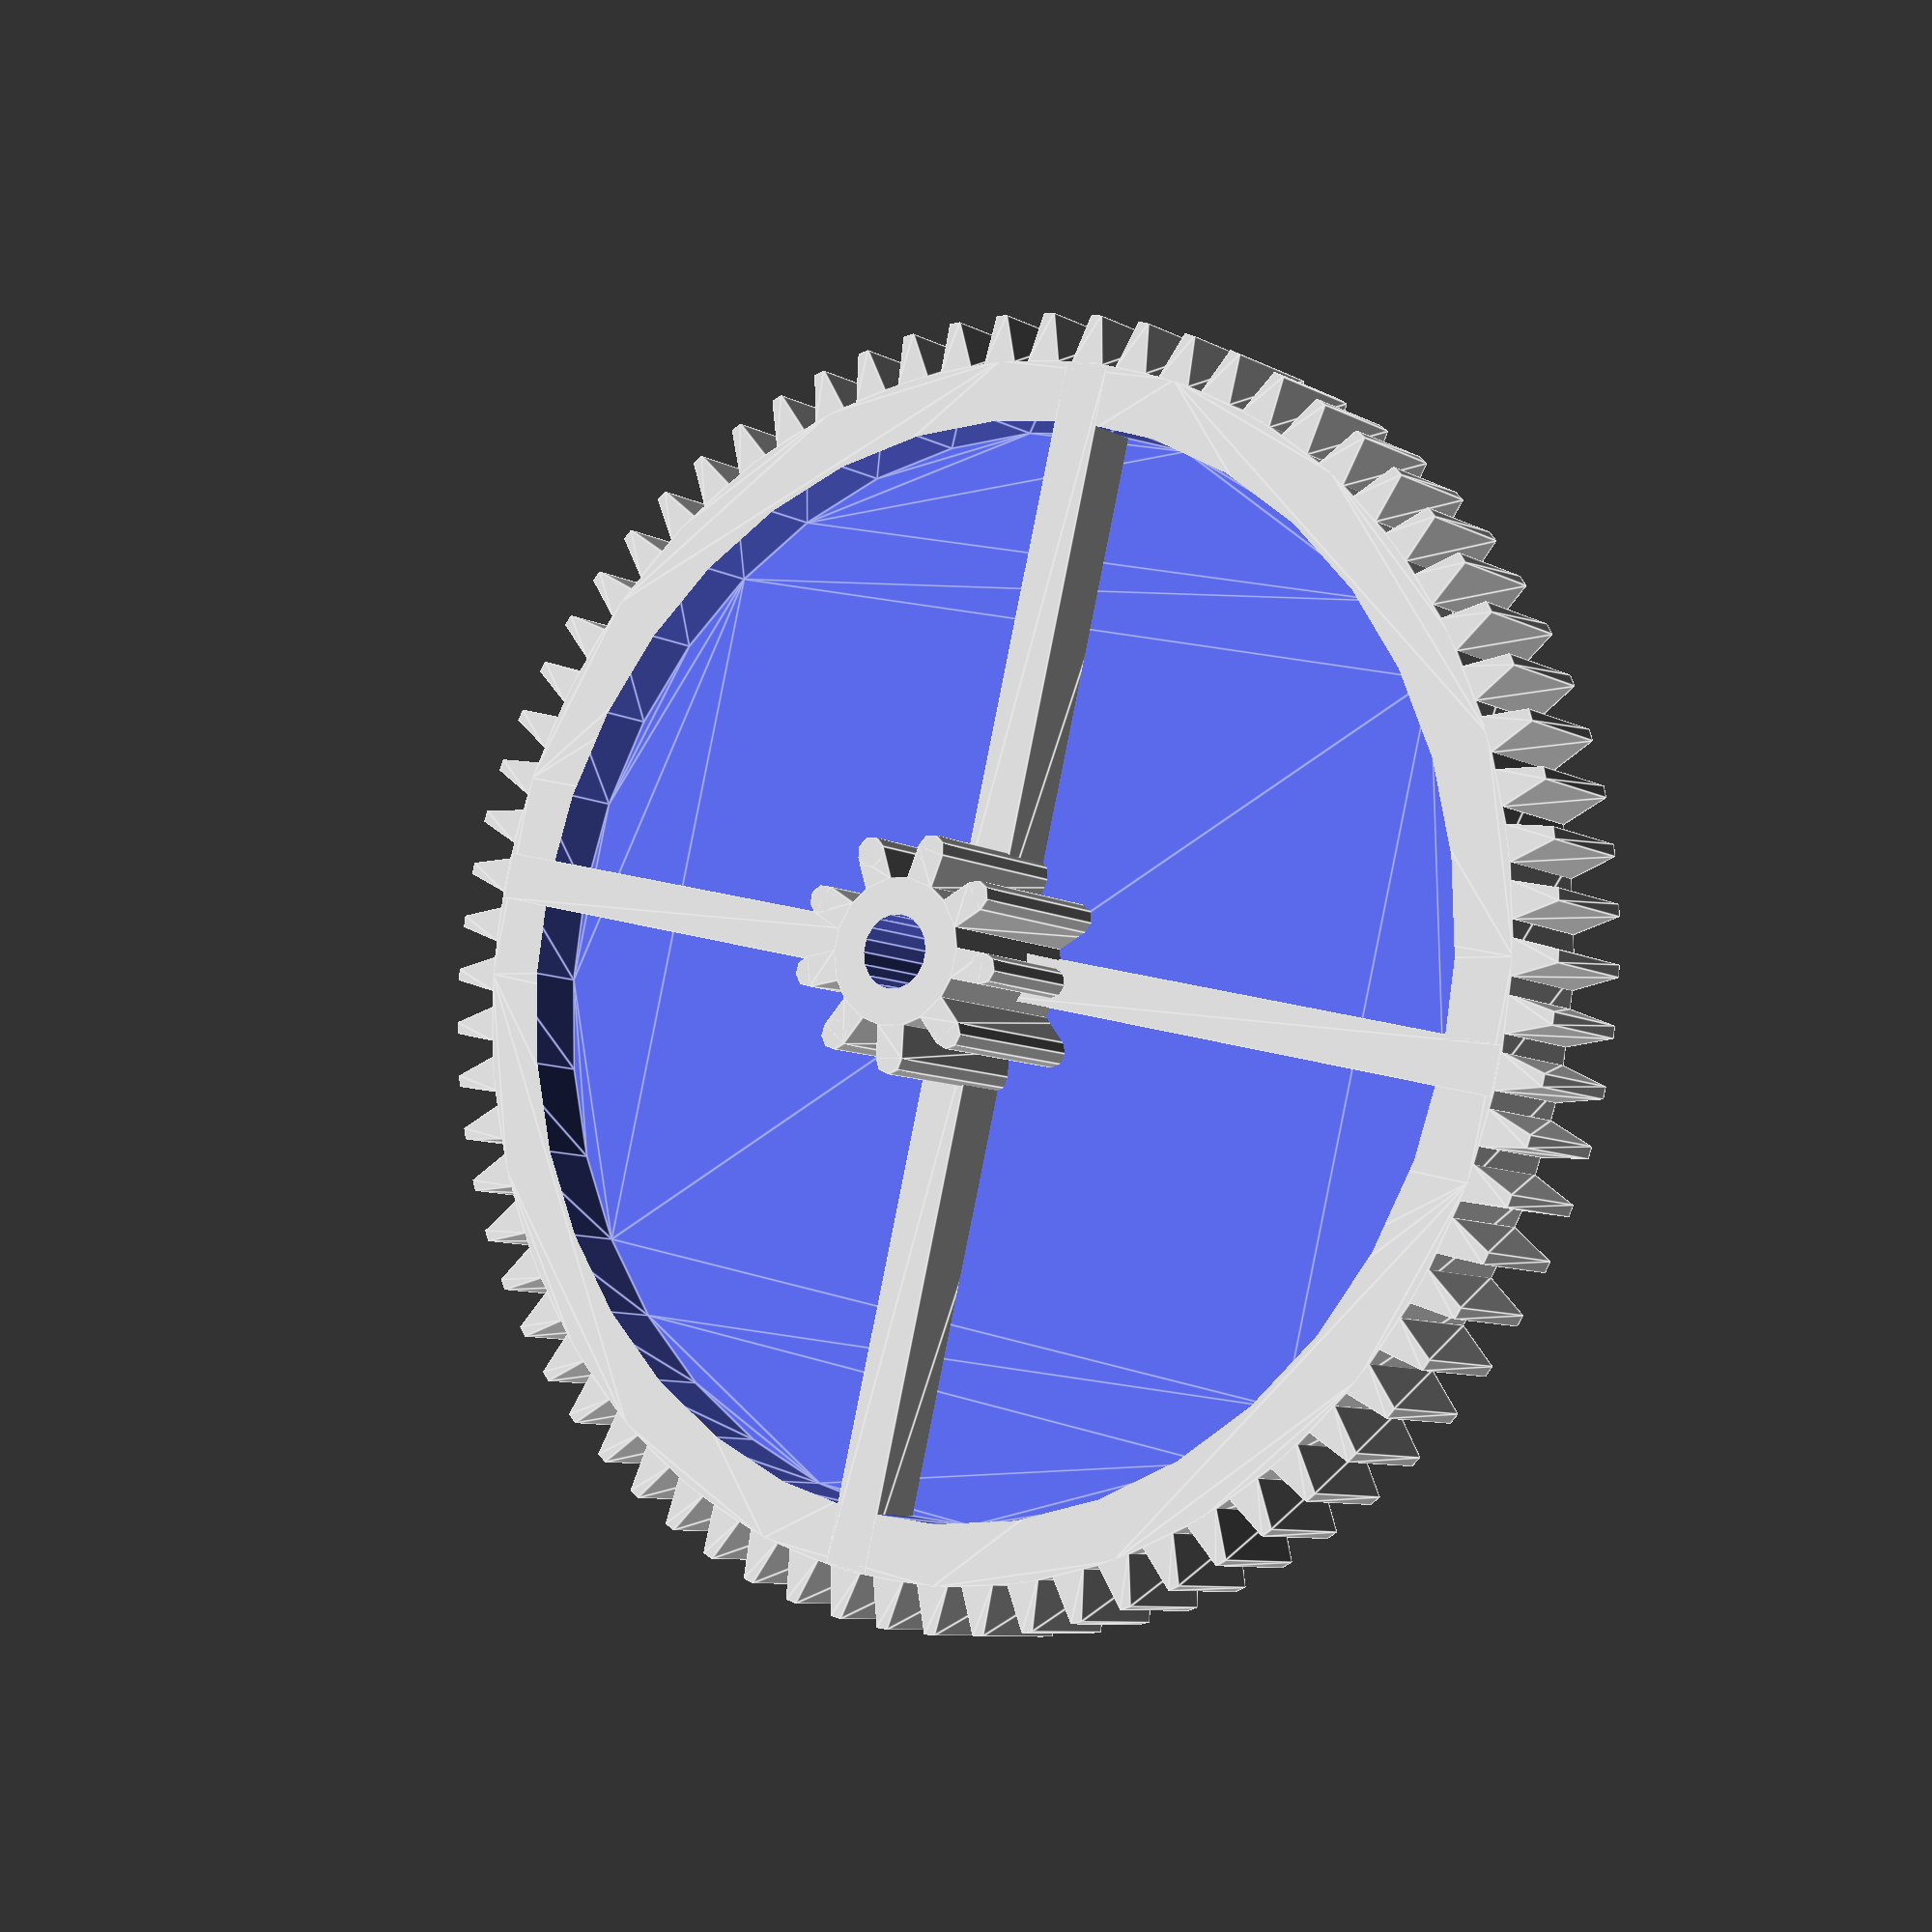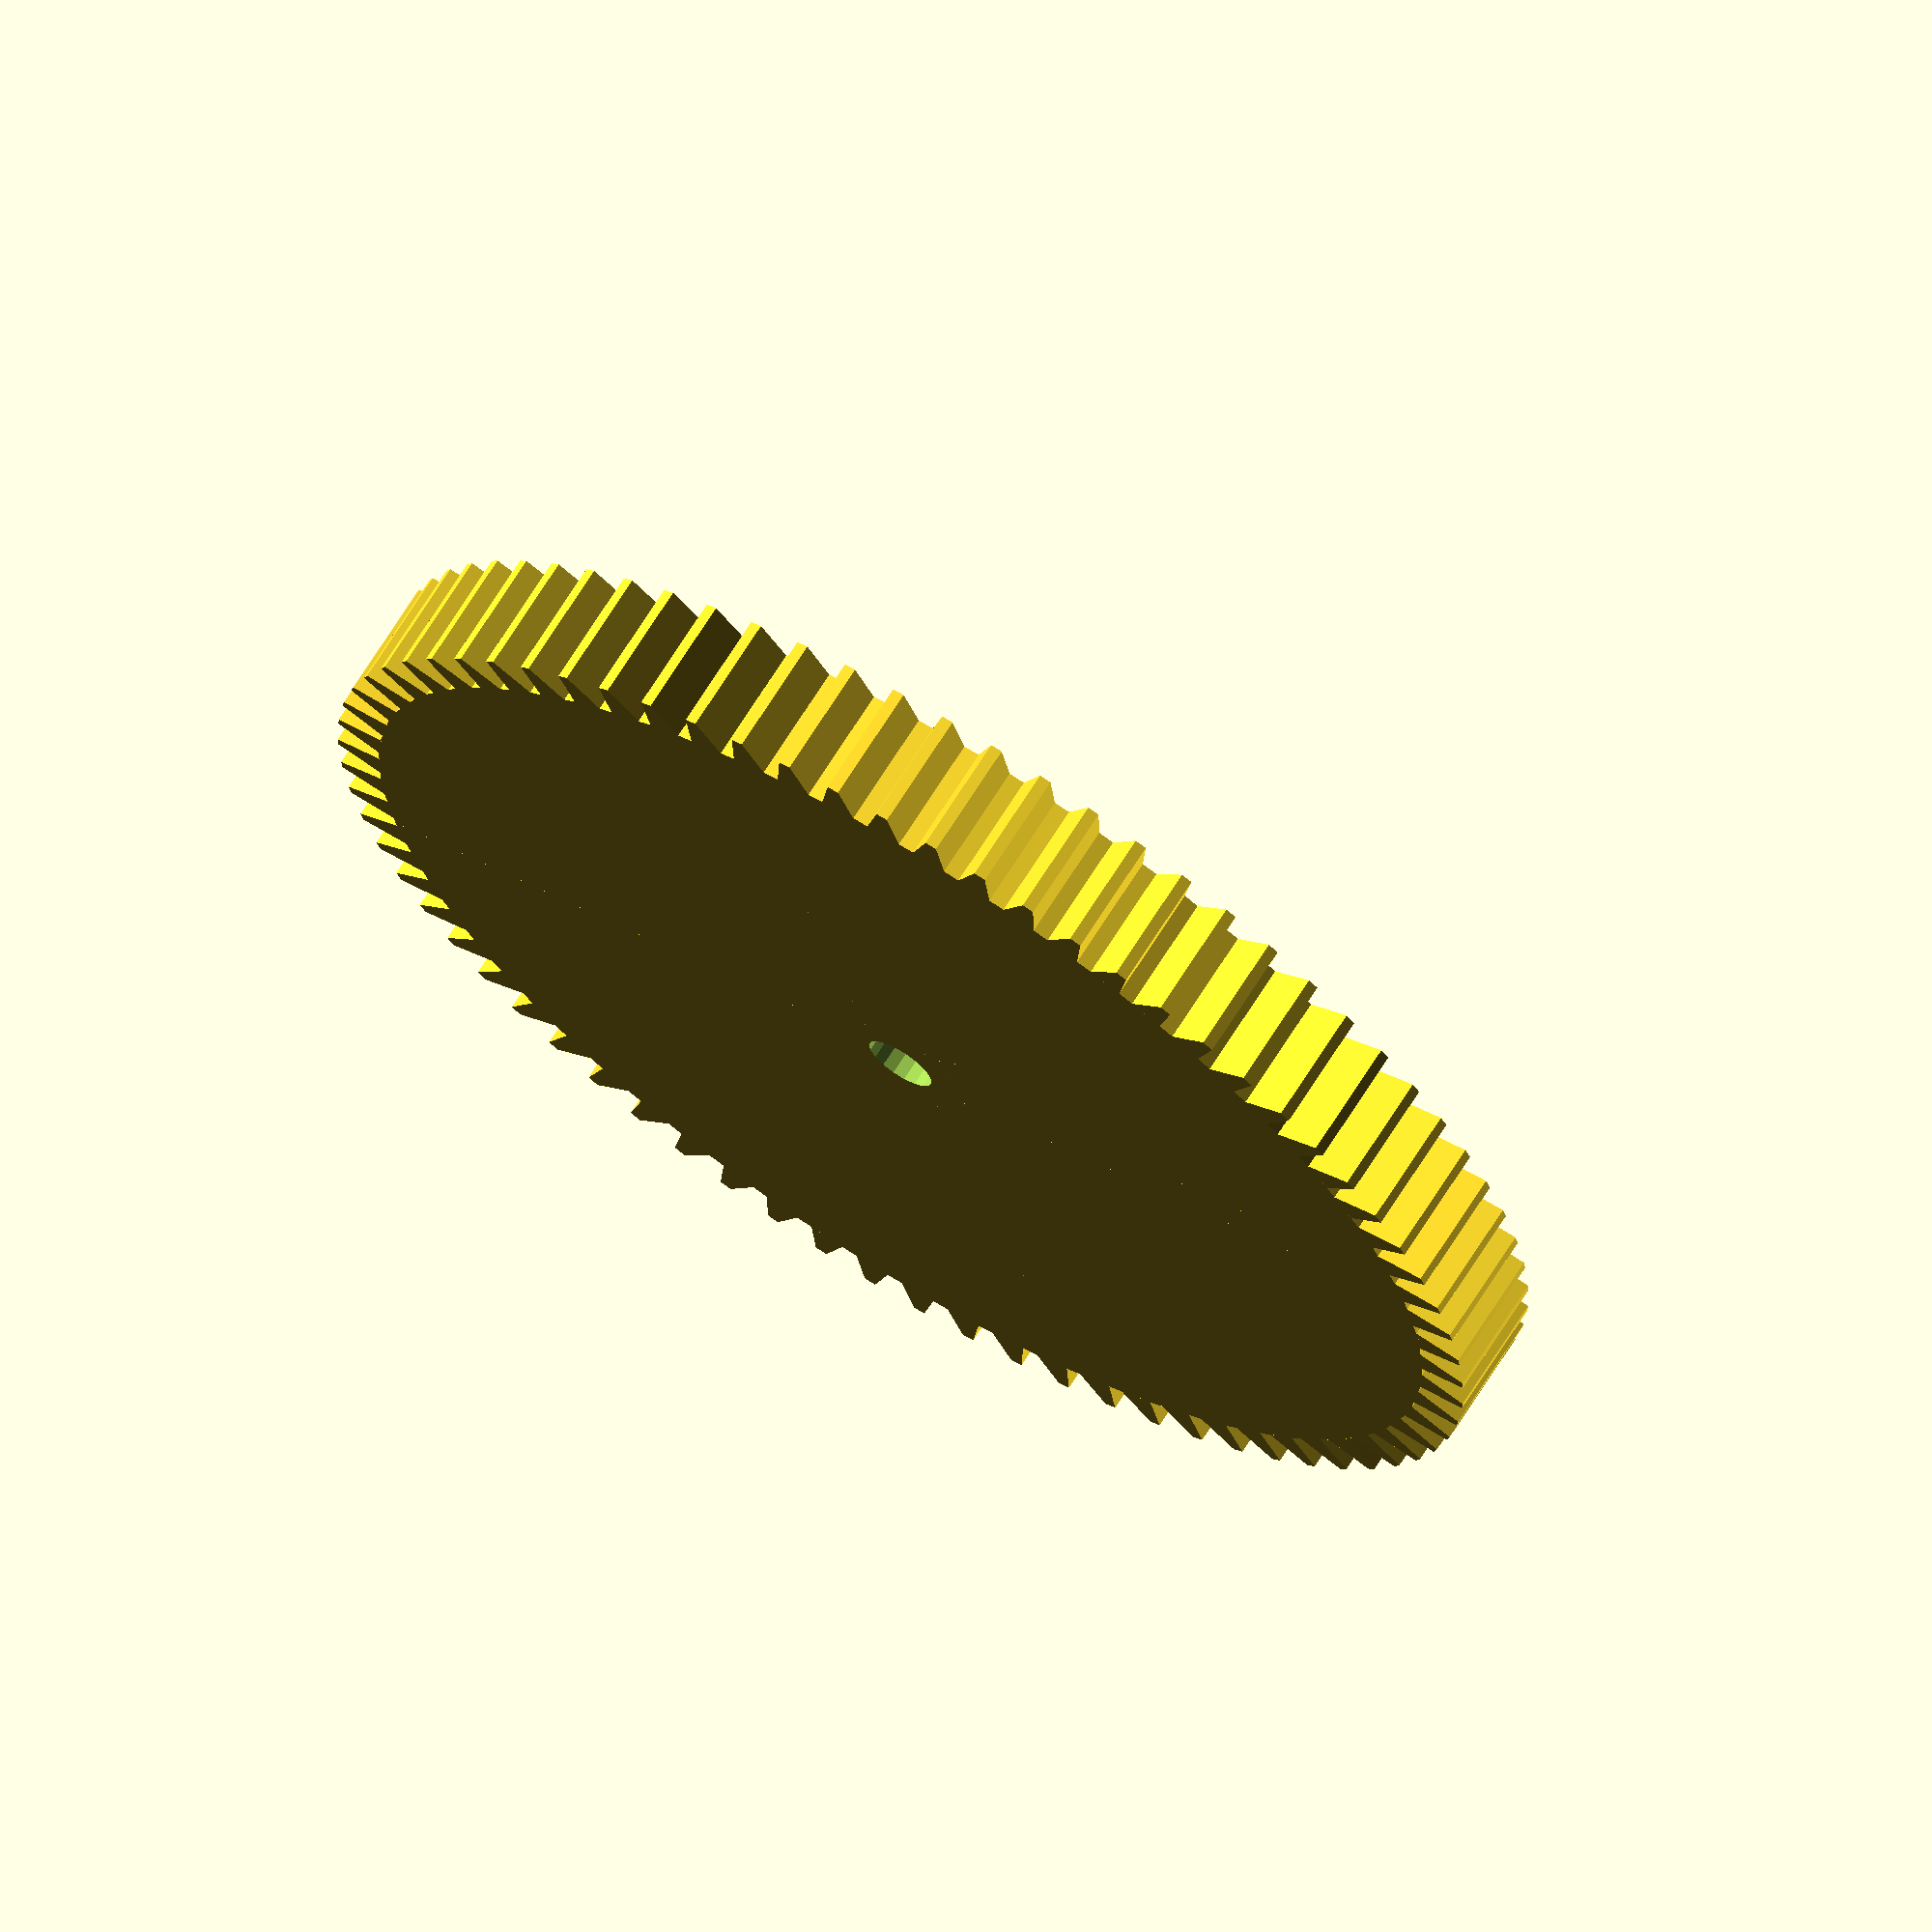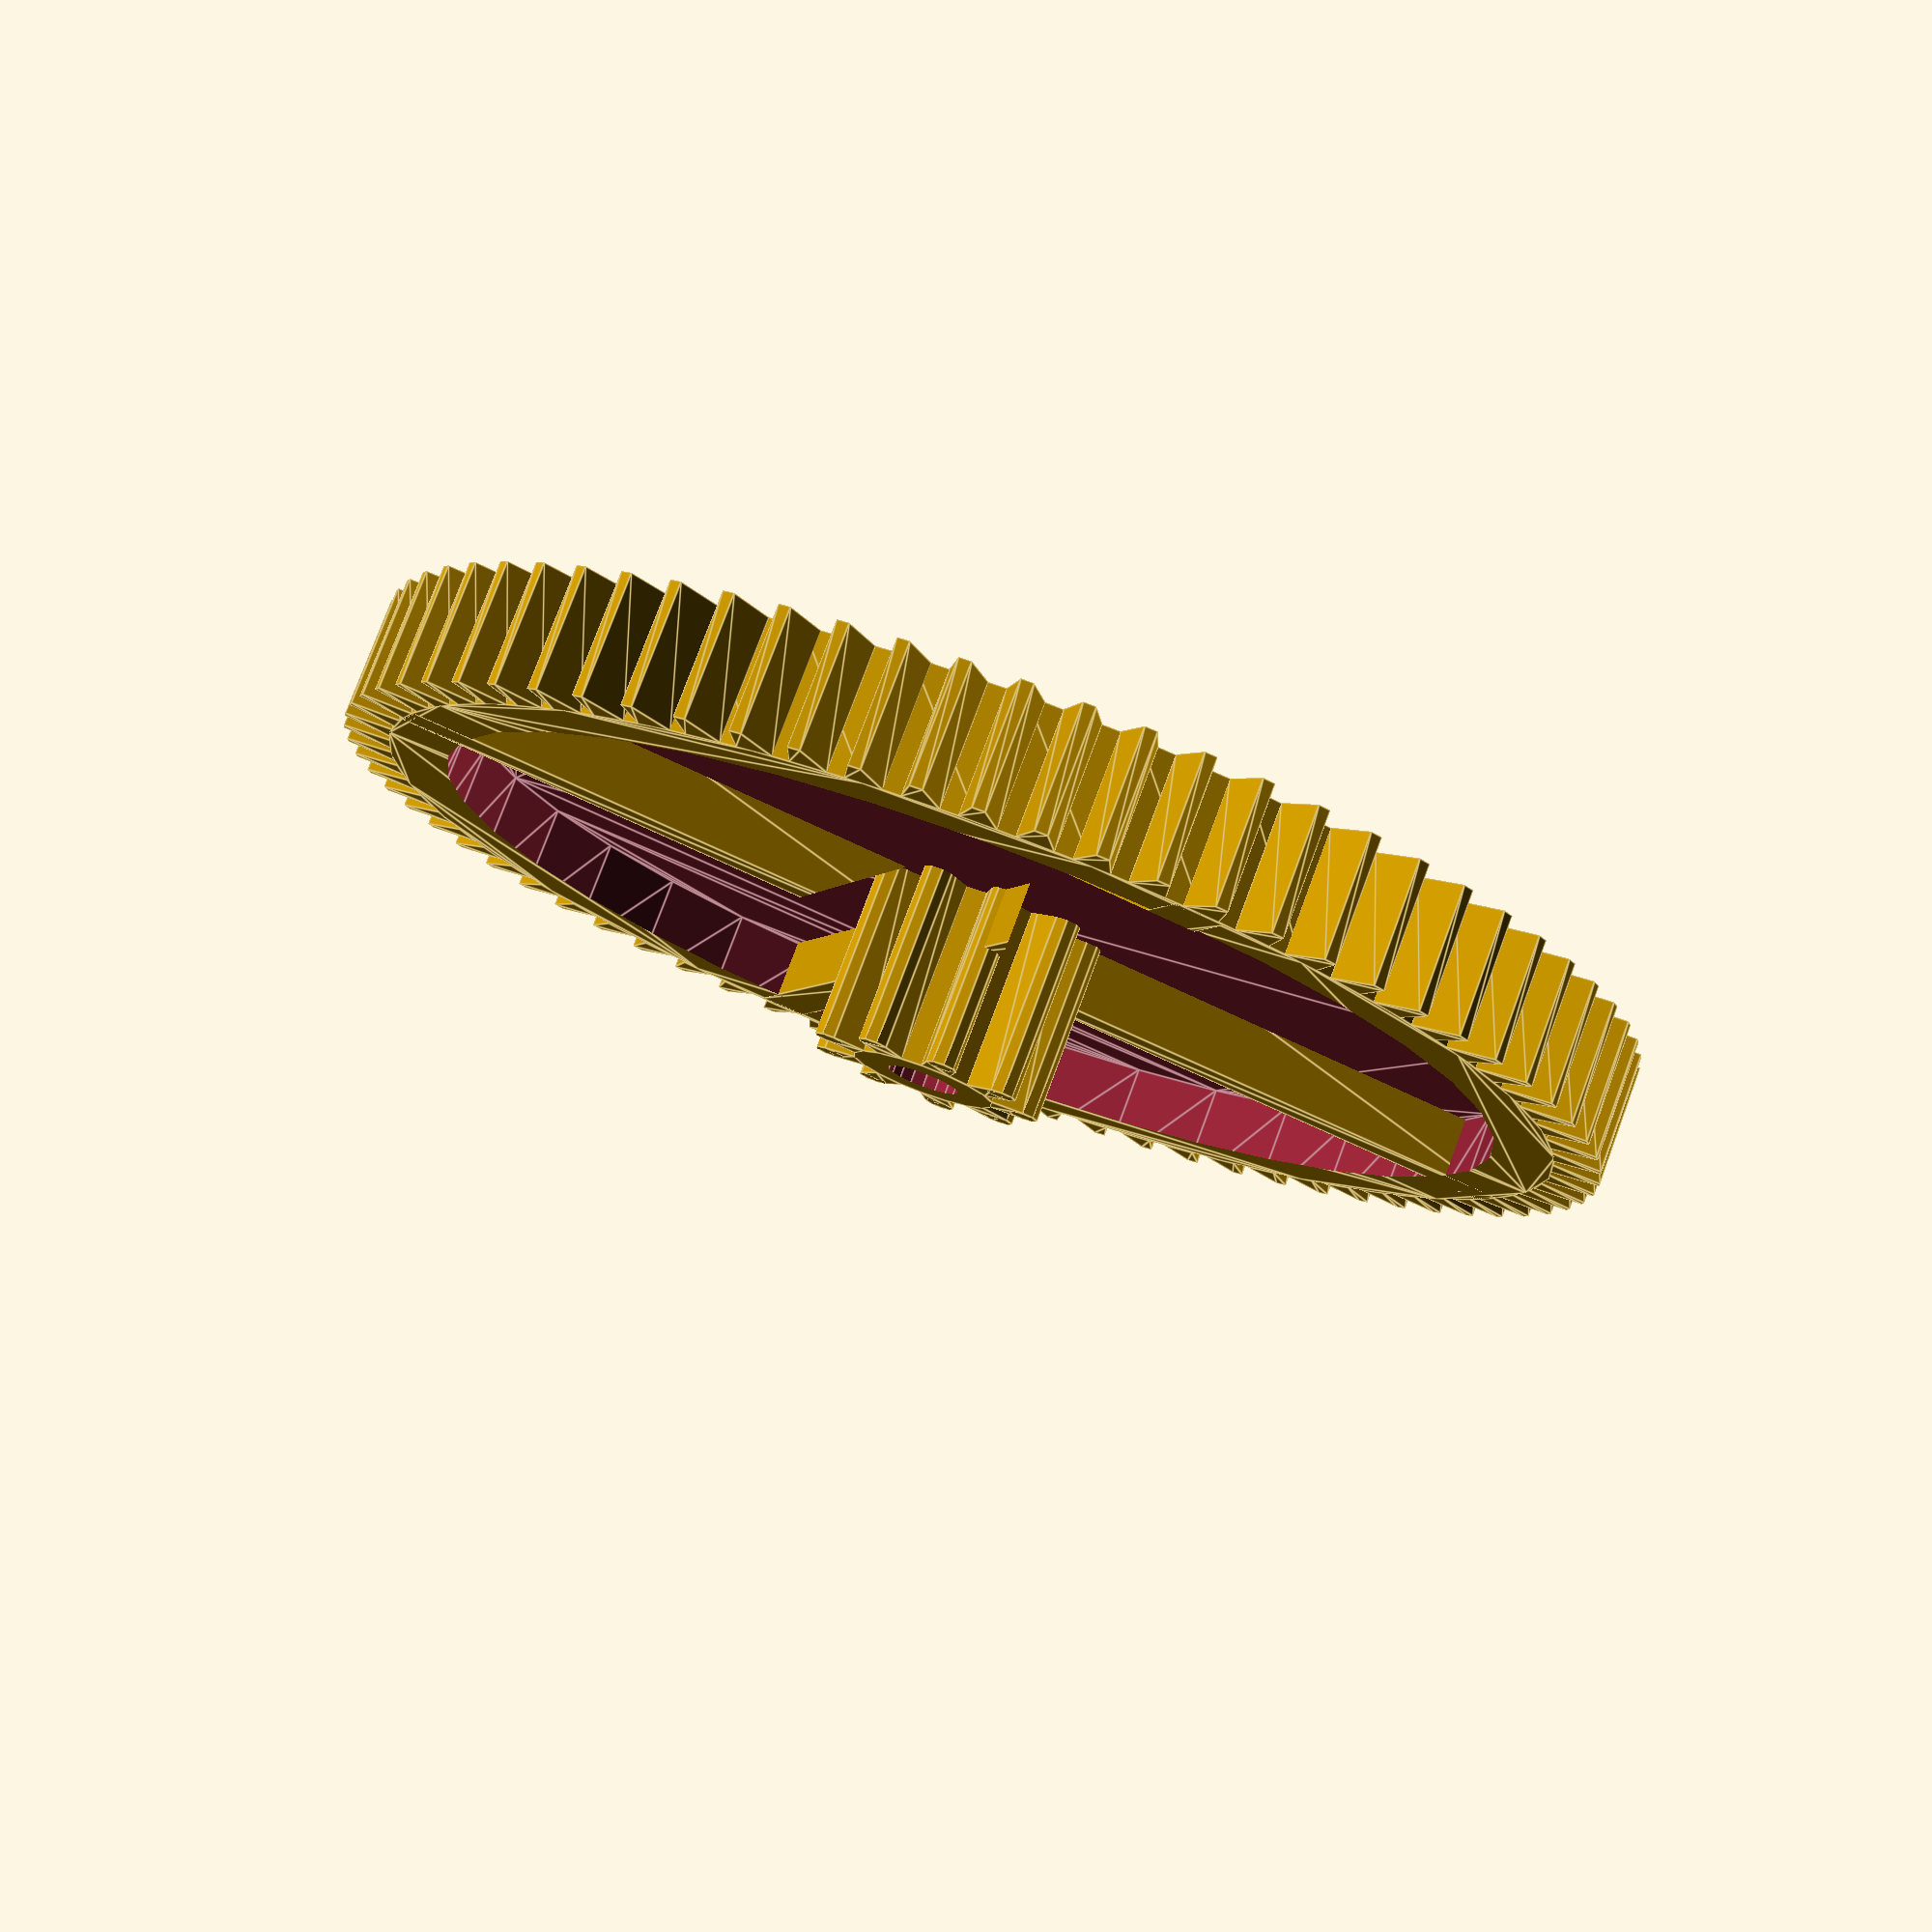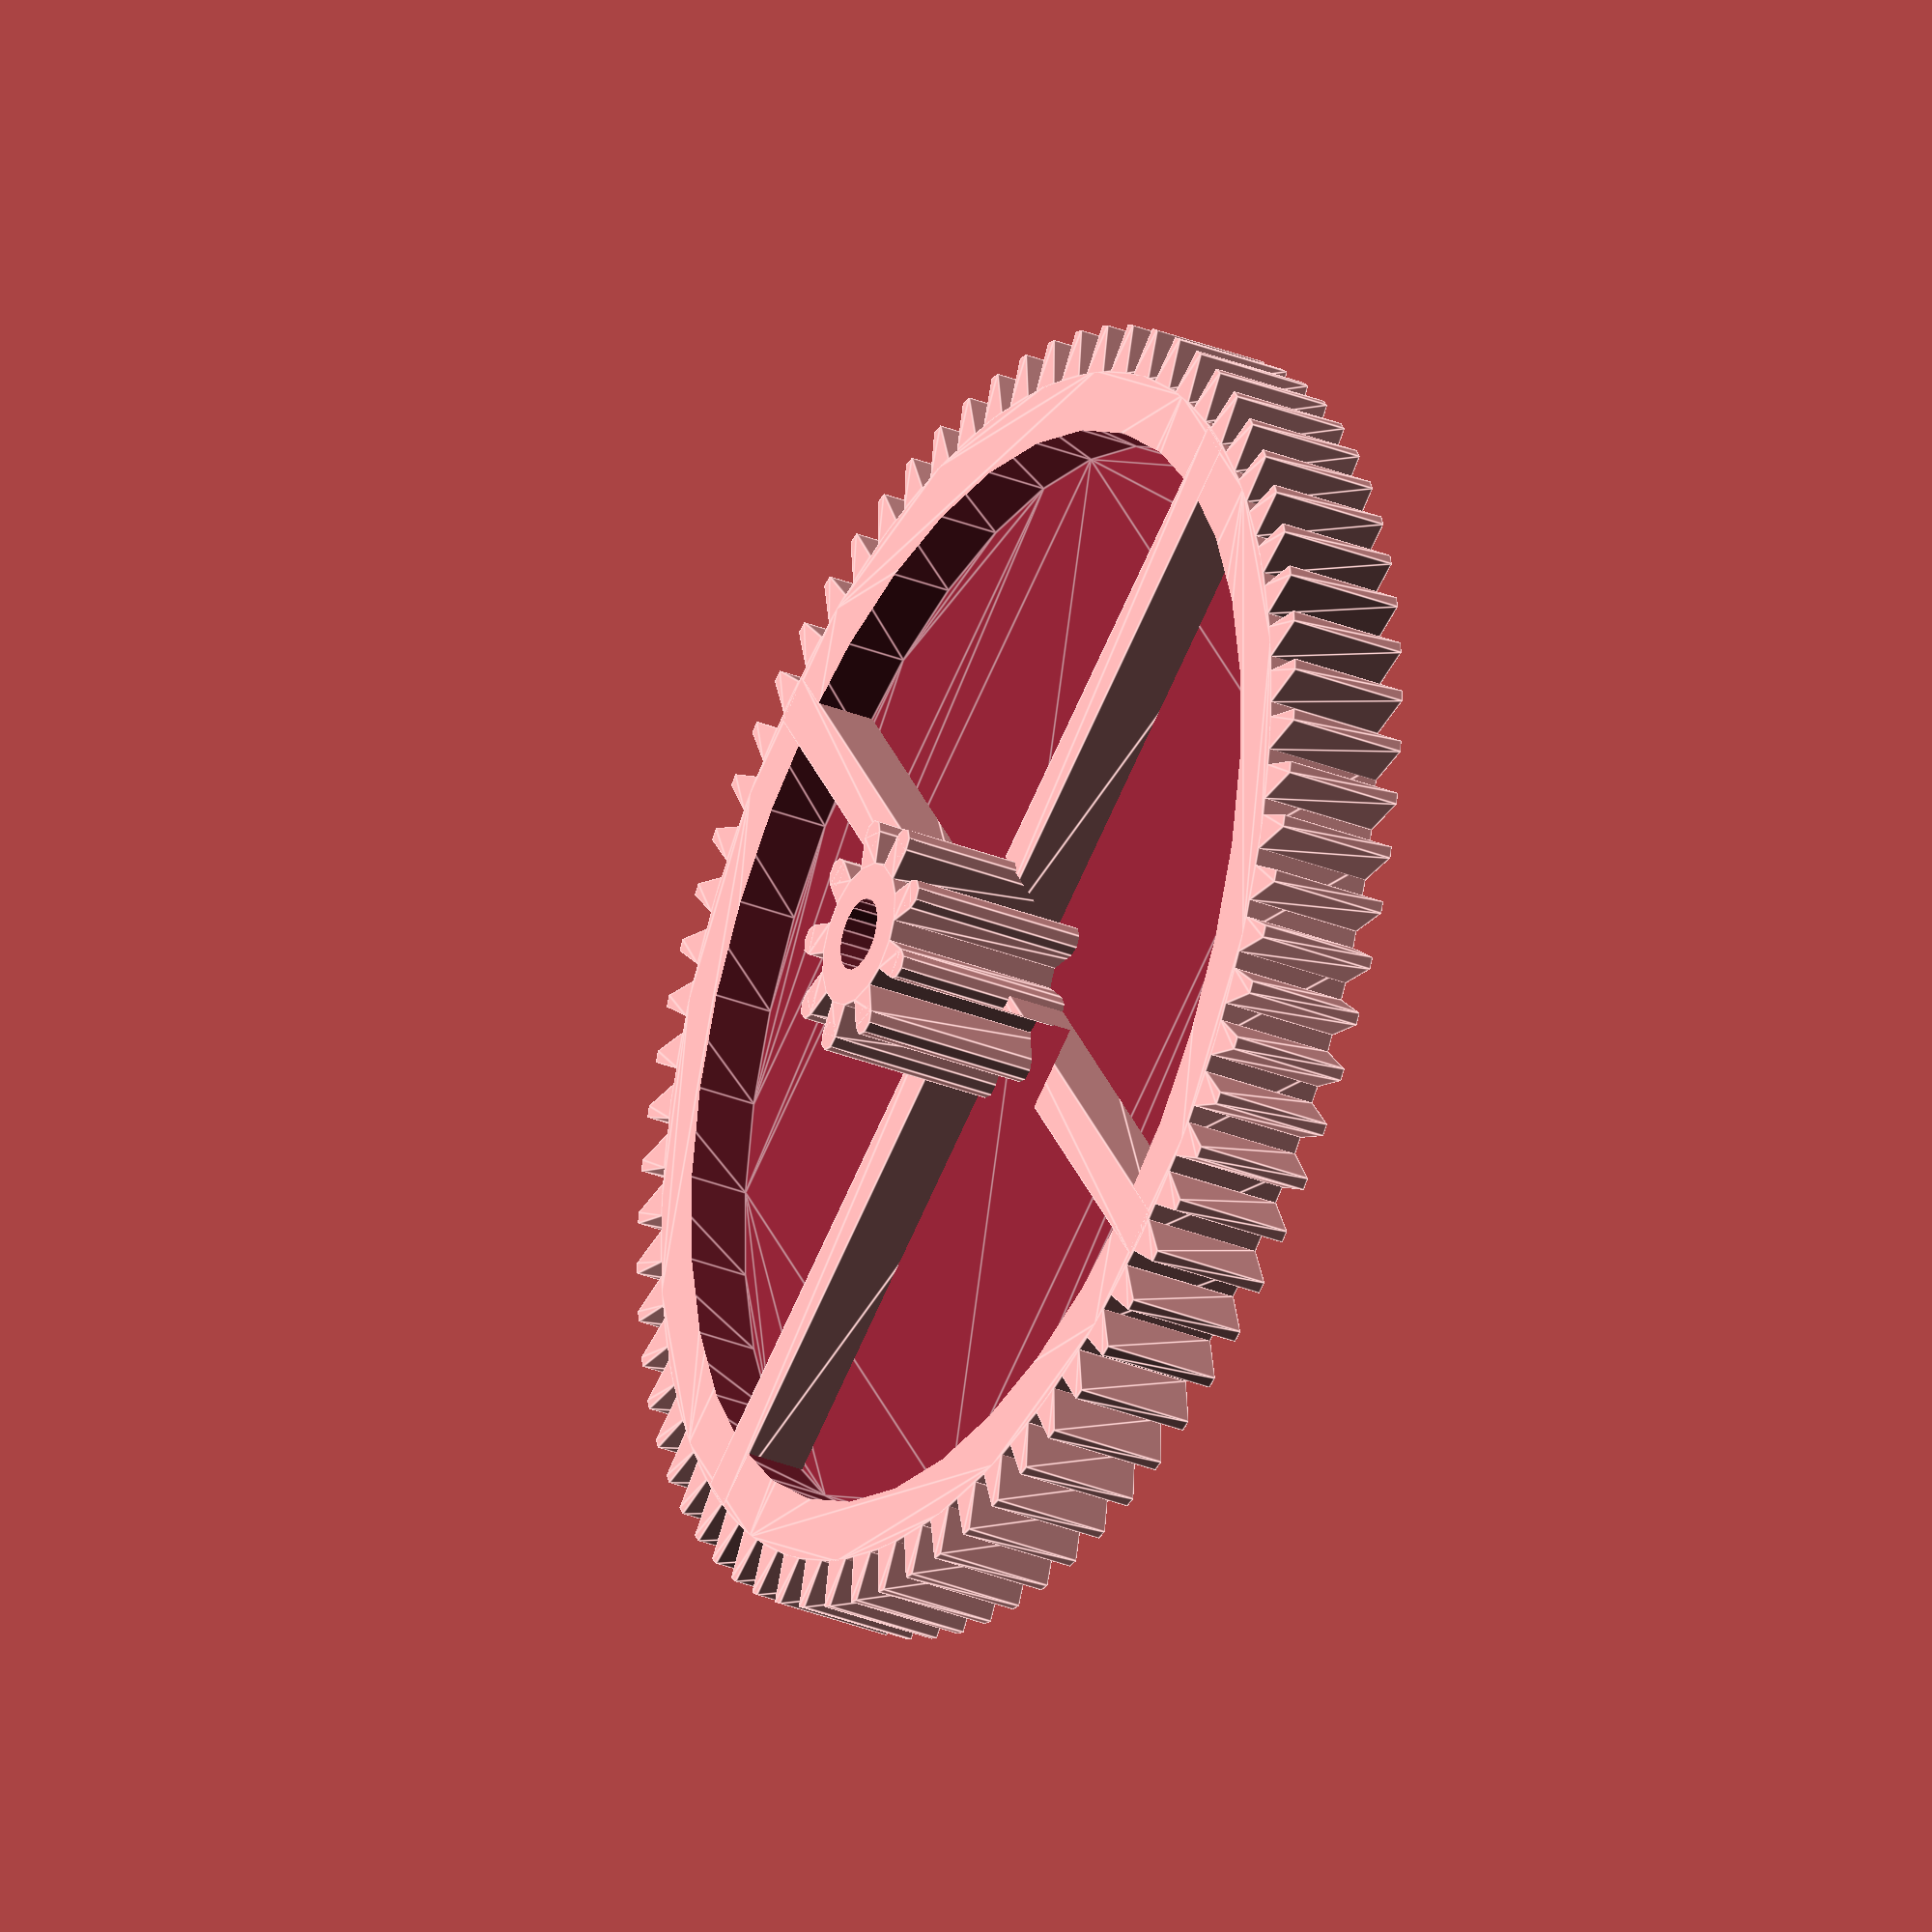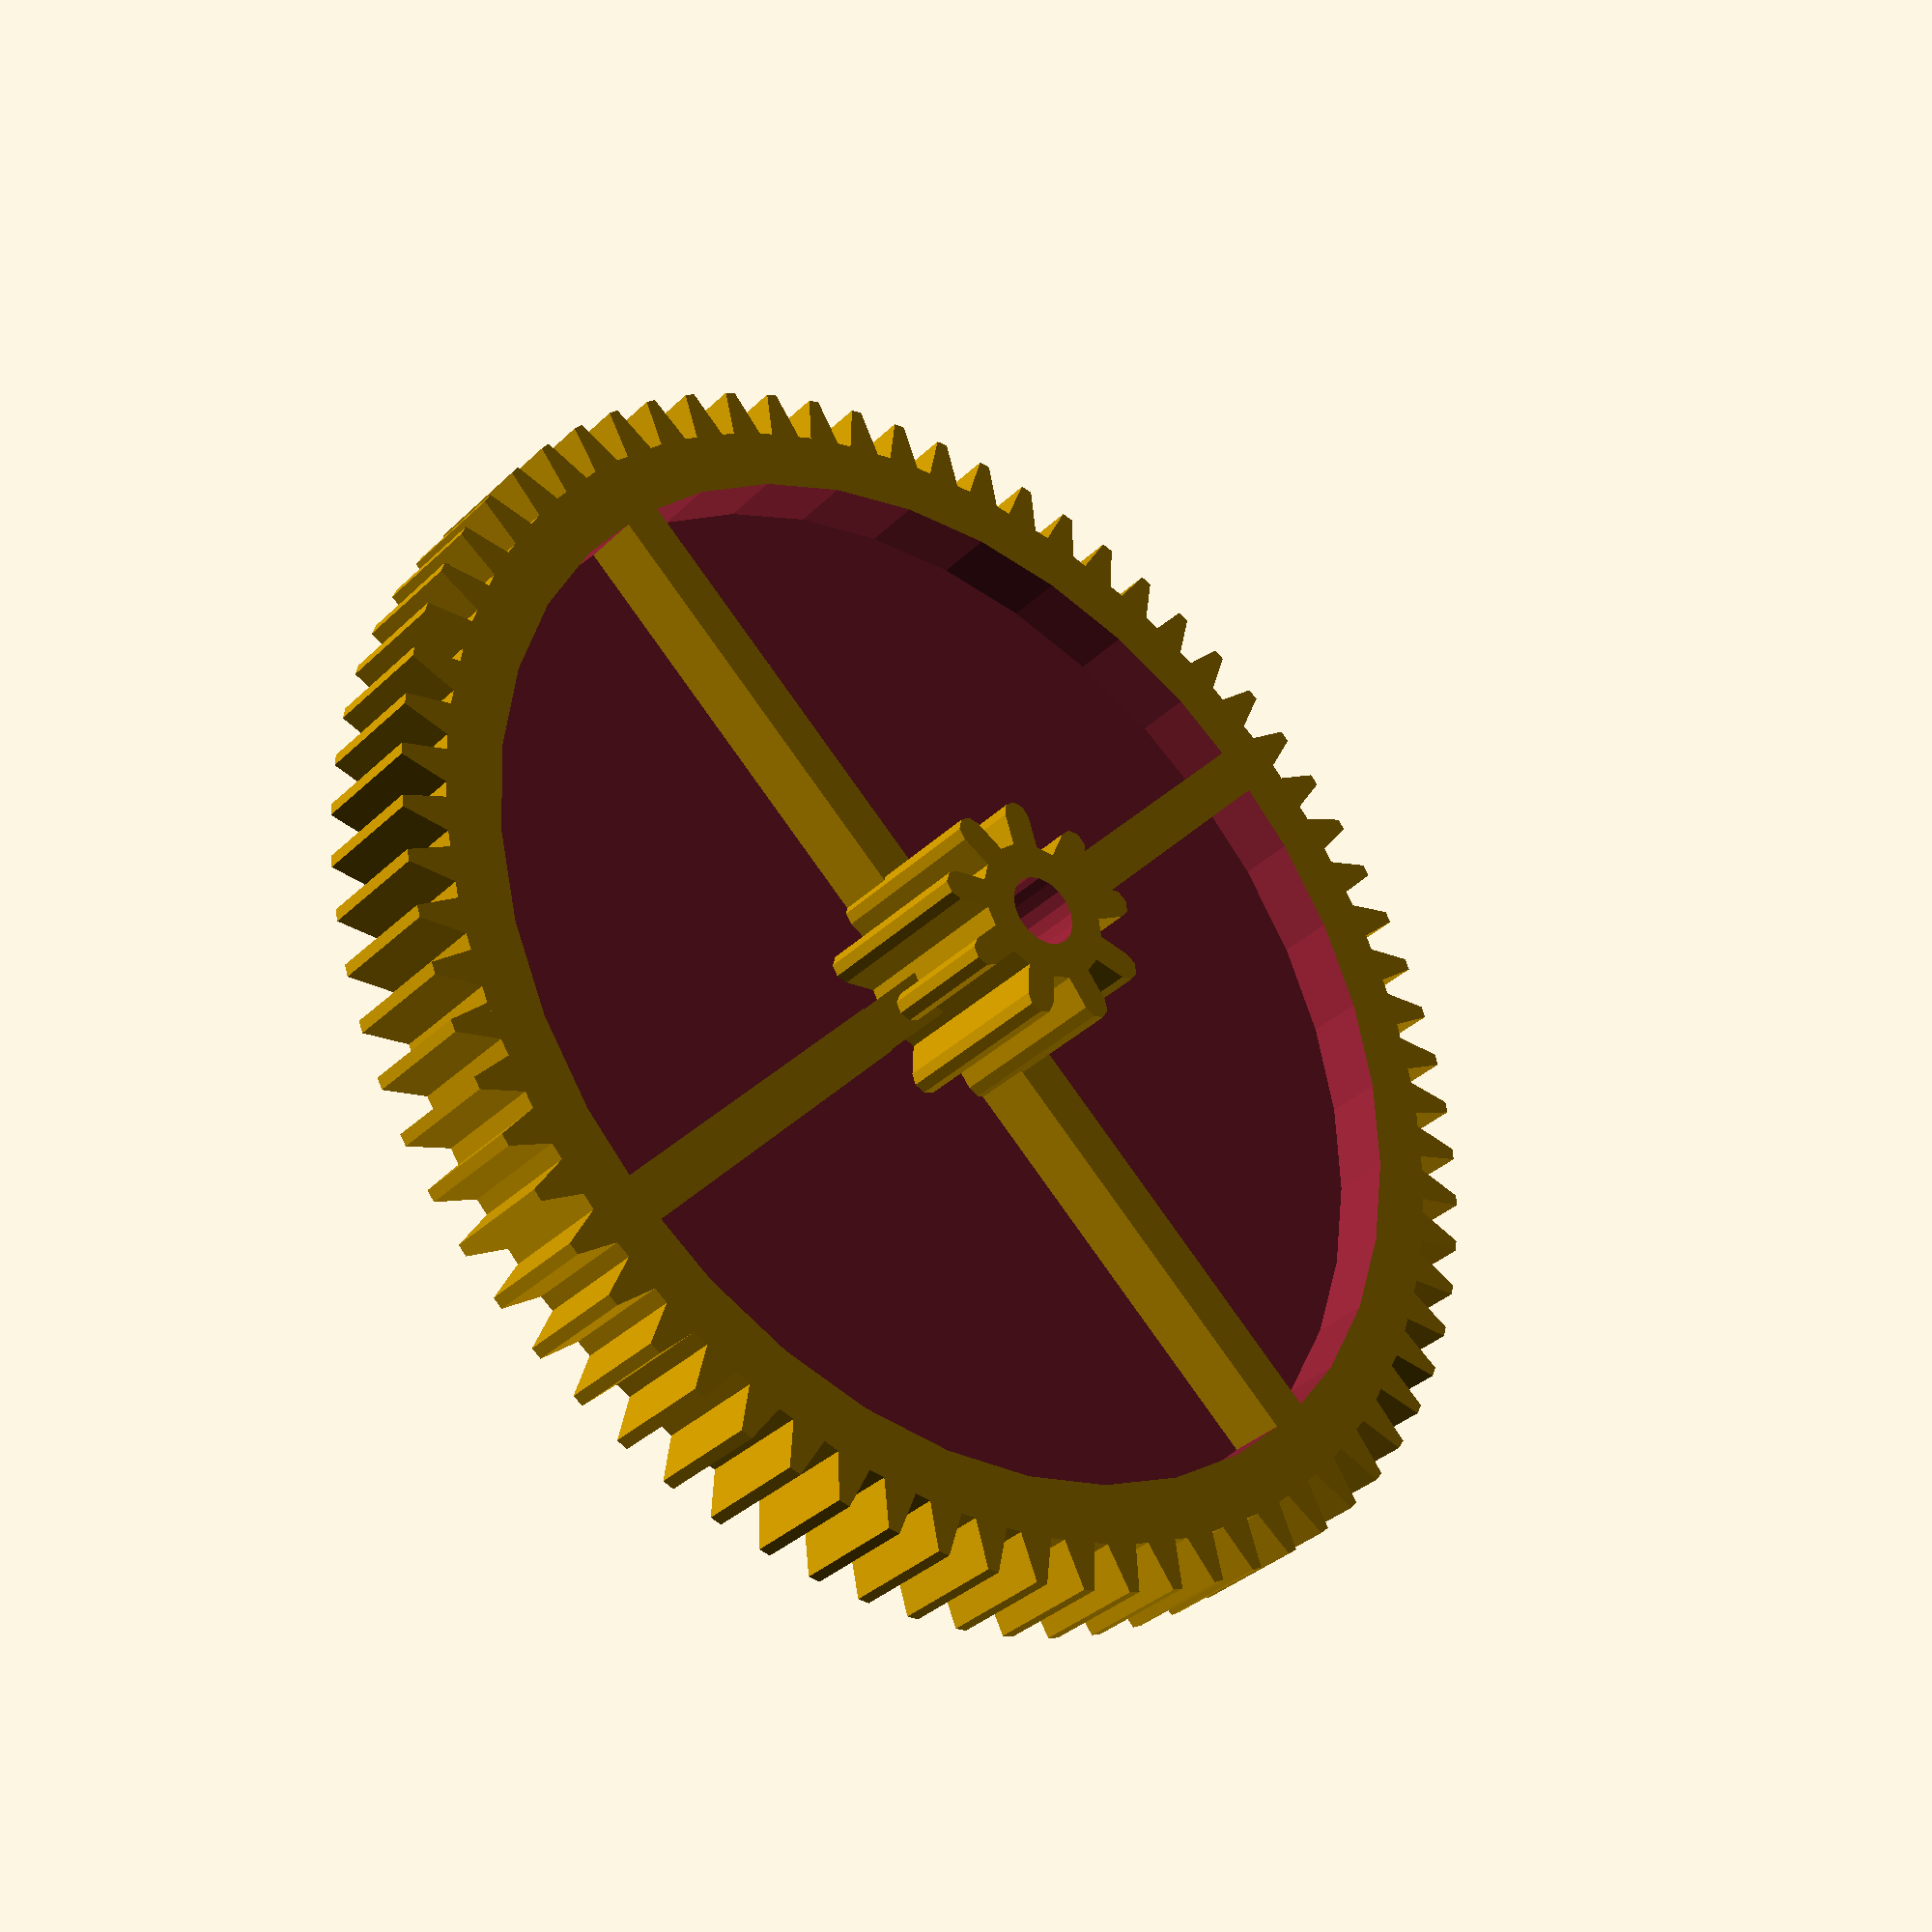
<openscad>
BASE_DIAMETER = 100;
BASE_SIZE_Z = 10;

BASE_SUPPORT_THICKNESS = 4;

BASE_INSET_DIAMETER = 90;
BASE_INSET_SIZE_Z = 5;

BASE_TOOTH_SIZE_Y = 4;
BASE_TOOTH_SIZE_X_BOTTOM = 3;
BASE_TOOTH_SIZE_X_TOP = 1;
BASE_TEETH_NUMBER = 72;

INNER_TOOTH_SIZE_Y = 4;
INNER_TOOTH_SIZE_X_BOTTOM = 2.5;
INNER_TOOTH_SIZE_X_TOP = 2.5;
INNER_TEETH_NUMBER = 9;

CENTER_CYL_OUTER_DIAMETER = 12;
CENTER_CYL_INNER_DIAMETER = 6;
CENTER_CYL_SIZE_Z = 20;

module support() {
    linear_extrude(BASE_SIZE_Z) {
        square(size = [BASE_SUPPORT_THICKNESS, BASE_DIAMETER - 0.5], center = true);
        rotate([0, 0, 90])
            square(size = [BASE_SUPPORT_THICKNESS, BASE_DIAMETER - 0.5], center = true);
    }
}

module inset() {
    linear_extrude(BASE_INSET_SIZE_Z * 2) {
        circle(r = BASE_INSET_DIAMETER / 2, $fn = 36);
    }
}

module base() {
    linear_extrude(BASE_SIZE_Z) {
        circle(r = BASE_DIAMETER / 2, $fn = 36);
    }
}

module tooth(SIZE_X_BOTTOM, SIZE_X_TOP, SIZE_Y, SIZE_Z) {
    linear_extrude(SIZE_Z) {
        x1 = SIZE_X_BOTTOM / 2;
        x2 = 0 - x1;
        x3 = SIZE_X_TOP / 2;
        x4 = 0 - x3;
        y1 = 0;
        y2 = SIZE_Y;
        polygon([
            [x1, y1],
            [x2, y1],
            [x4, y2],
            [x3, y2]
        ]);
    }
}

module teeth(NUMBER, DISTANCE) {
    step = 360 / NUMBER;
    for (i = [0:NUMBER]) {
        rotate([0, 0, i * step])
            translate([0, DISTANCE, 0])
                children();
    }
}

module inner_tooth() {
    translate([0, INNER_TOOTH_SIZE_Y - INNER_TOOTH_SIZE_X_TOP / 2, 0]) cylinder(r=INNER_TOOTH_SIZE_X_TOP / 2, h=CENTER_CYL_SIZE_Z, $fn=8);
    tooth(
        INNER_TOOTH_SIZE_X_BOTTOM,
        INNER_TOOTH_SIZE_X_TOP,
        INNER_TOOTH_SIZE_Y - INNER_TOOTH_SIZE_X_TOP / 2,
        CENTER_CYL_SIZE_Z
    );
}

module base_teeth() {
    teeth(BASE_TEETH_NUMBER, BASE_DIAMETER / 2 - 0.2) {
        tooth(
            BASE_TOOTH_SIZE_X_BOTTOM,
            BASE_TOOTH_SIZE_X_TOP,
            BASE_TOOTH_SIZE_Y,
            BASE_SIZE_Z
        );
    }
}

module inner_teeth() {
    teeth(INNER_TEETH_NUMBER, CENTER_CYL_OUTER_DIAMETER / 2 - 0.2) {
        inner_tooth();
    }
}

module center_cyl() {
    cylinder(r=CENTER_CYL_OUTER_DIAMETER / 2, h=CENTER_CYL_SIZE_Z, $fn=18);
}

module assembly() {
    difference() {
        union() {
            difference() {
                base();
                translate([0, 0, BASE_SIZE_Z - BASE_INSET_SIZE_Z])
                    inset();
            }
            support();
            cylinder(r=CENTER_CYL_OUTER_DIAMETER / 2, h=CENTER_CYL_SIZE_Z, $fn=18);
        }
        translate([0, 0, -1])
            cylinder(r=CENTER_CYL_INNER_DIAMETER / 2, h=CENTER_CYL_SIZE_Z + 2, $fn=18);
    }
    base_teeth();
    inner_teeth();
}

assembly();

</openscad>
<views>
elev=188.1 azim=283.8 roll=145.5 proj=p view=edges
elev=290.8 azim=196.9 roll=212.1 proj=o view=wireframe
elev=282.1 azim=291.0 roll=20.3 proj=p view=edges
elev=211.6 azim=235.0 roll=119.7 proj=o view=edges
elev=34.1 azim=222.2 roll=322.0 proj=p view=solid
</views>
